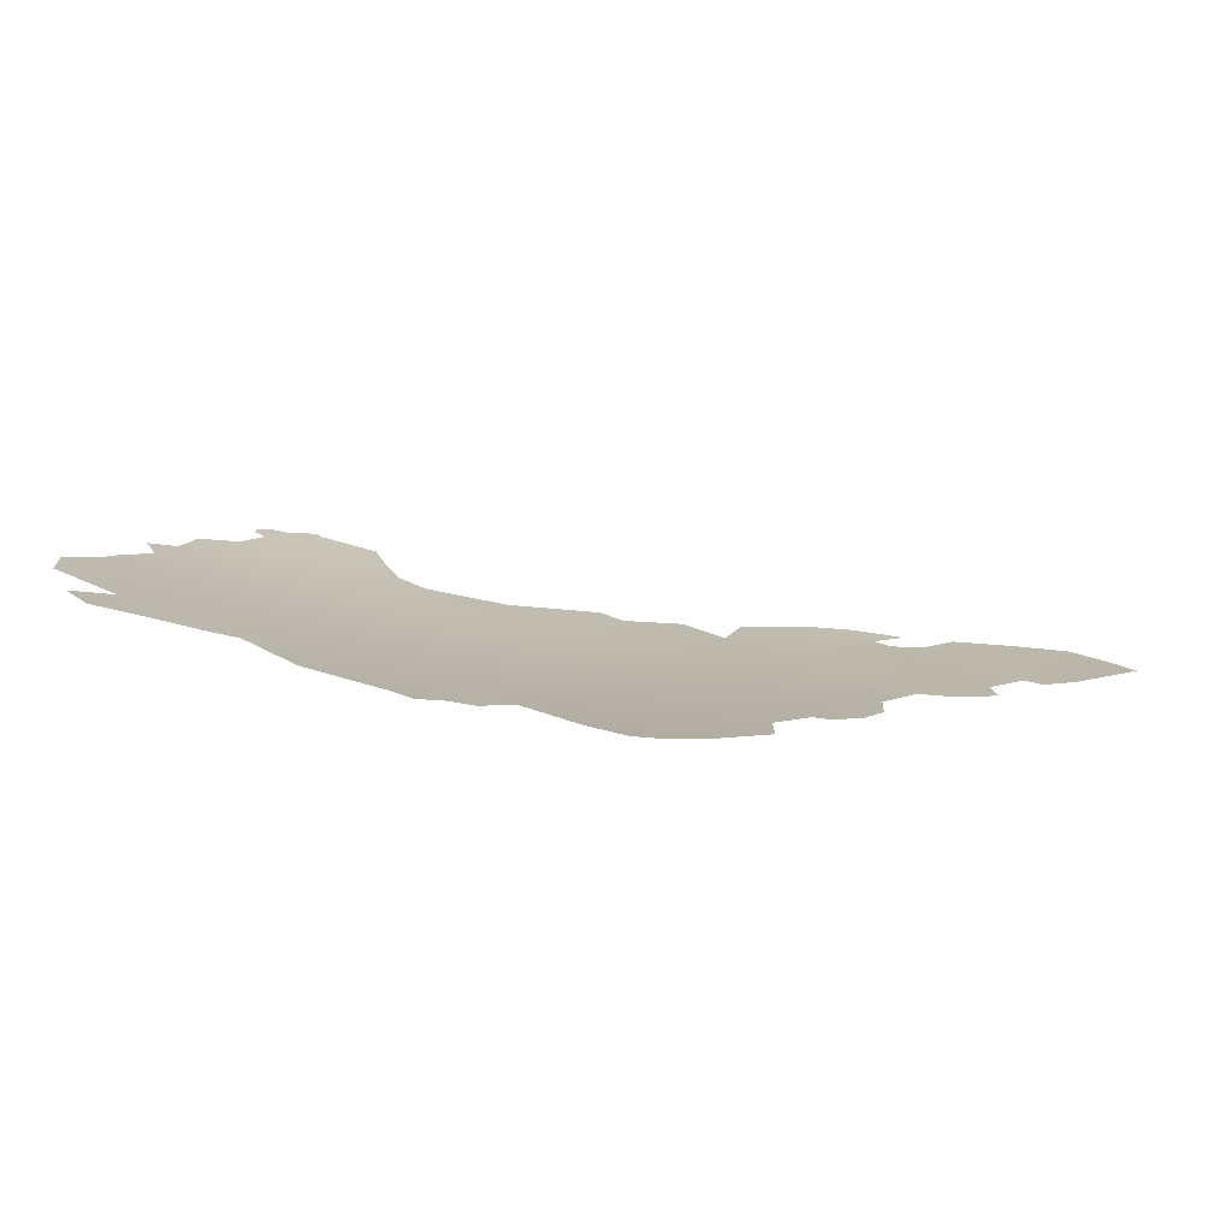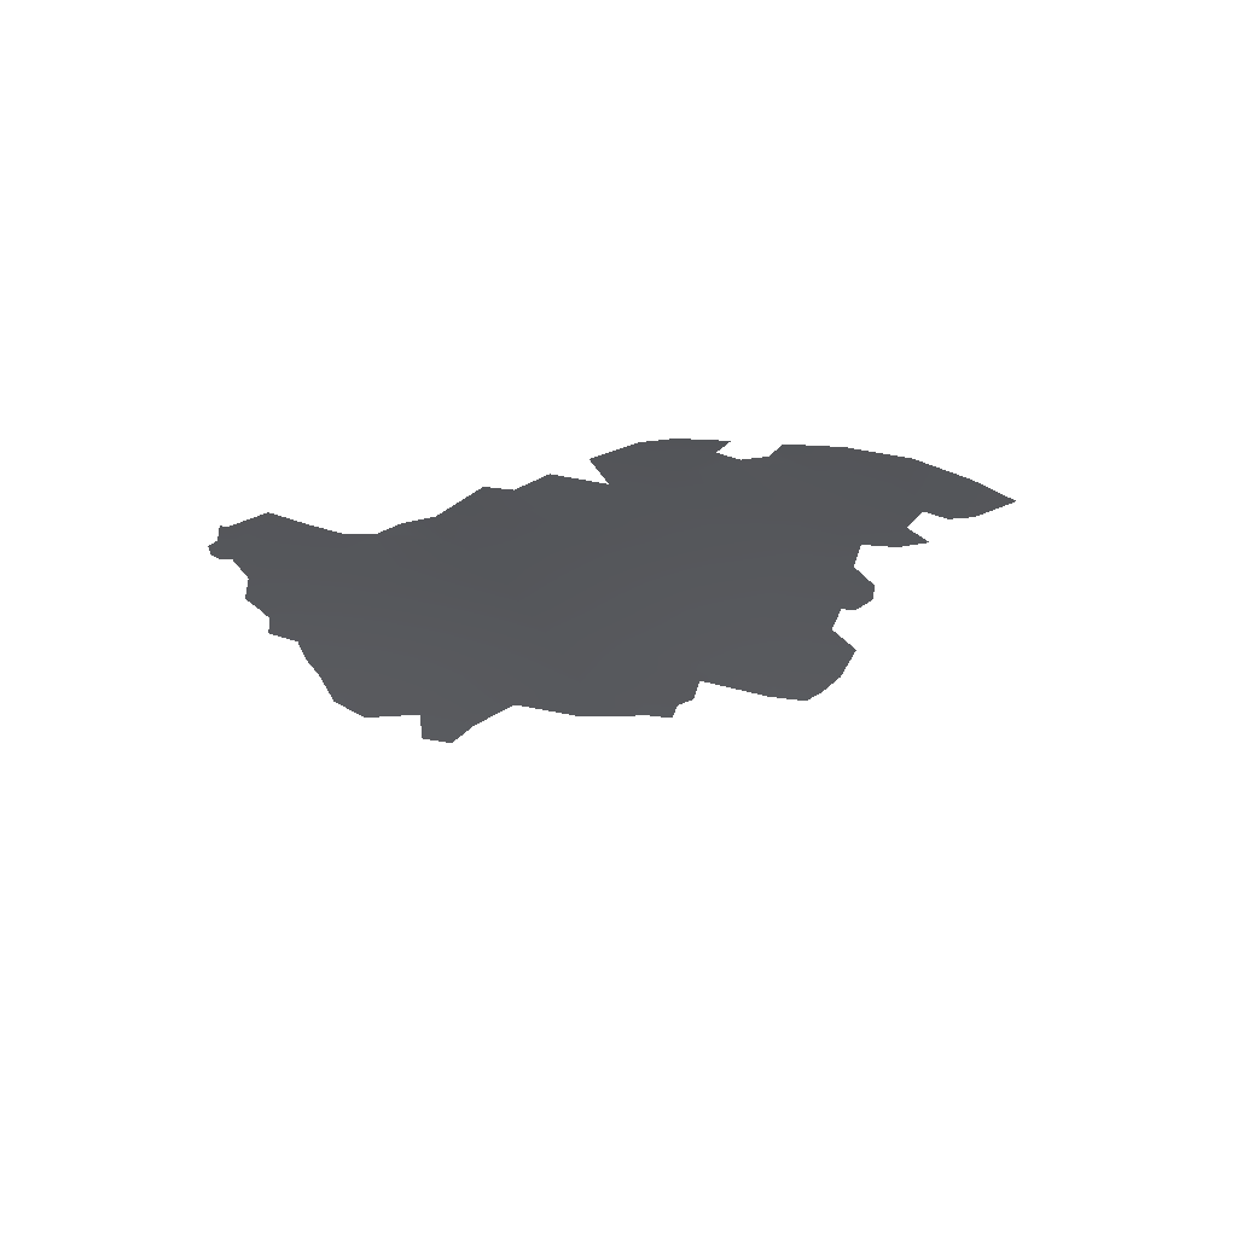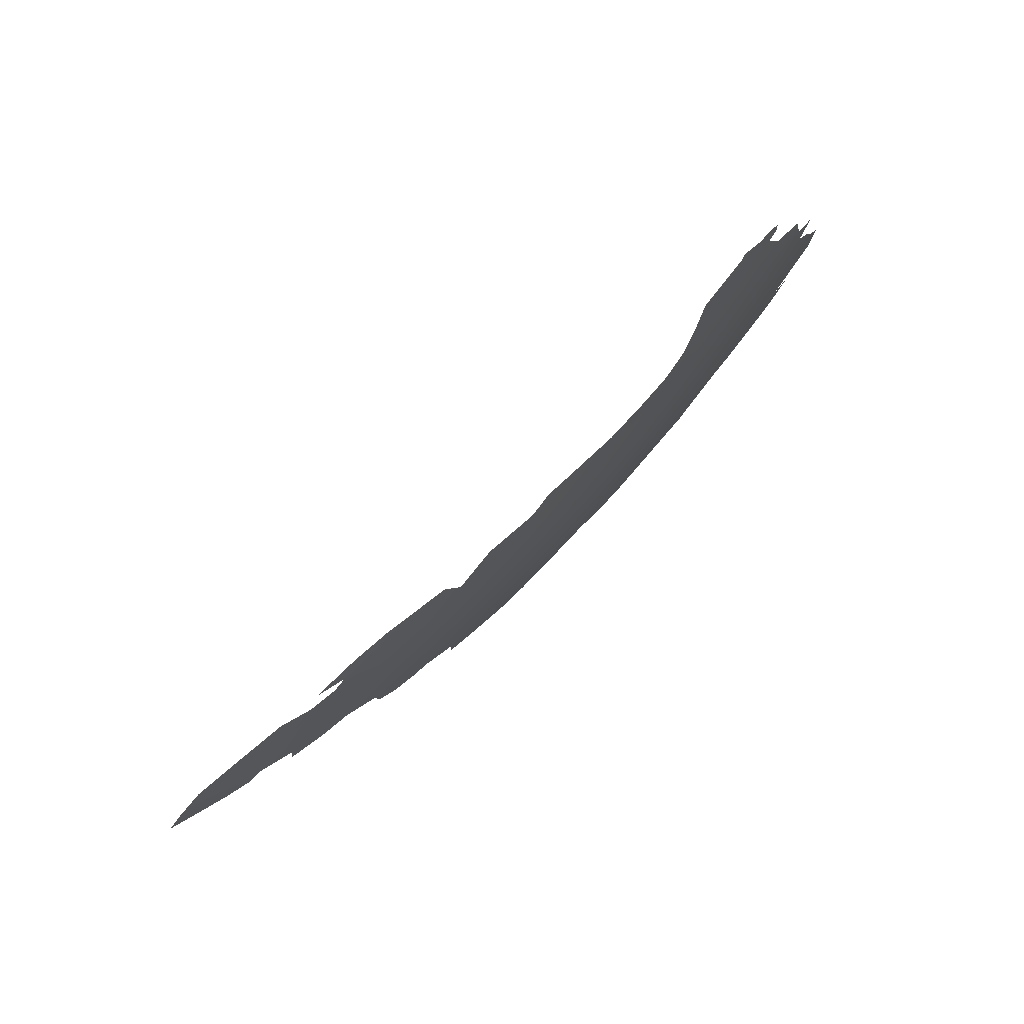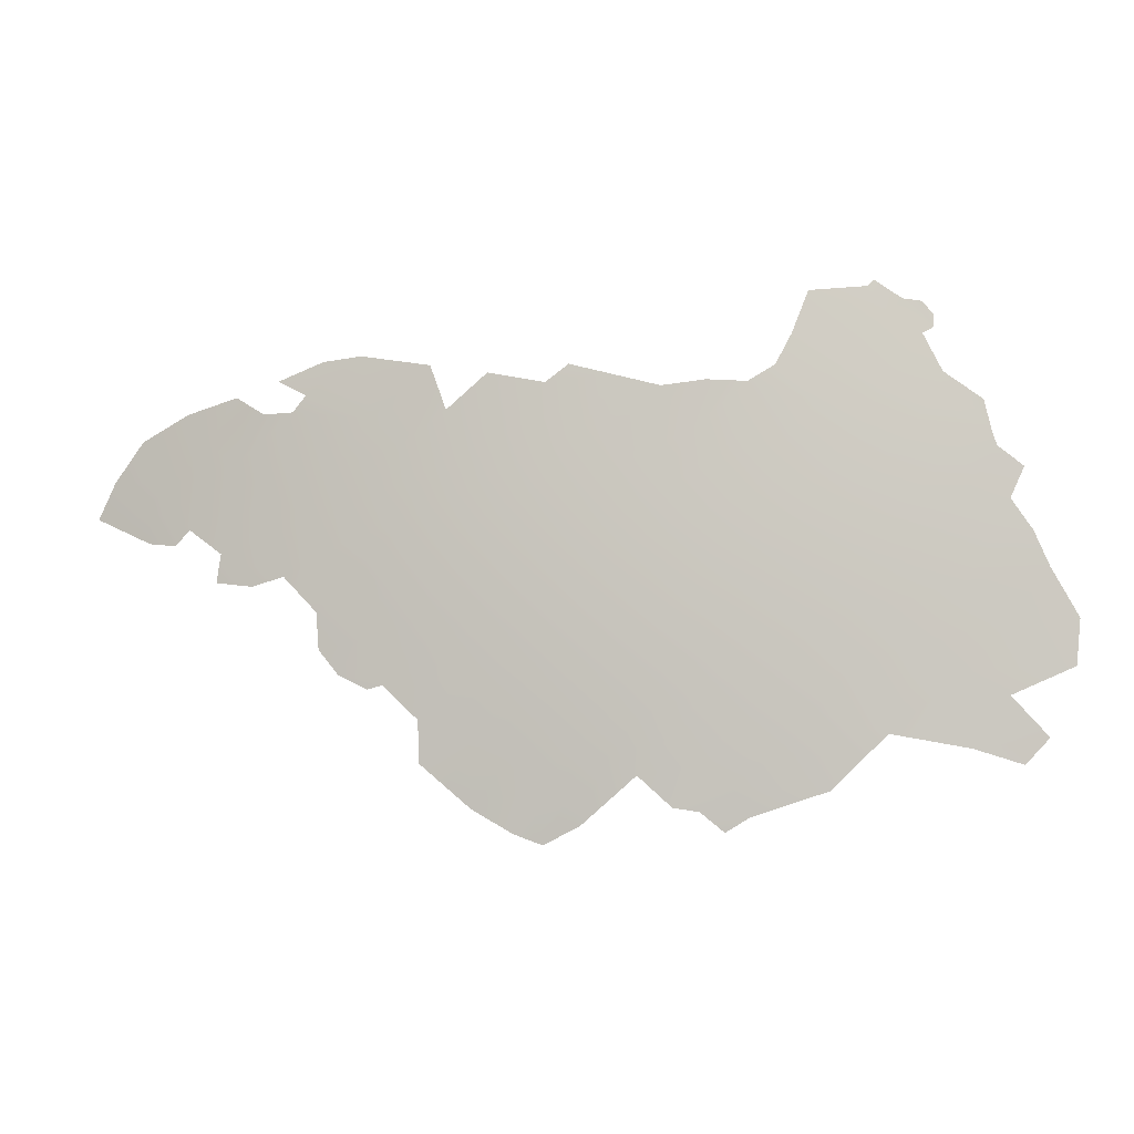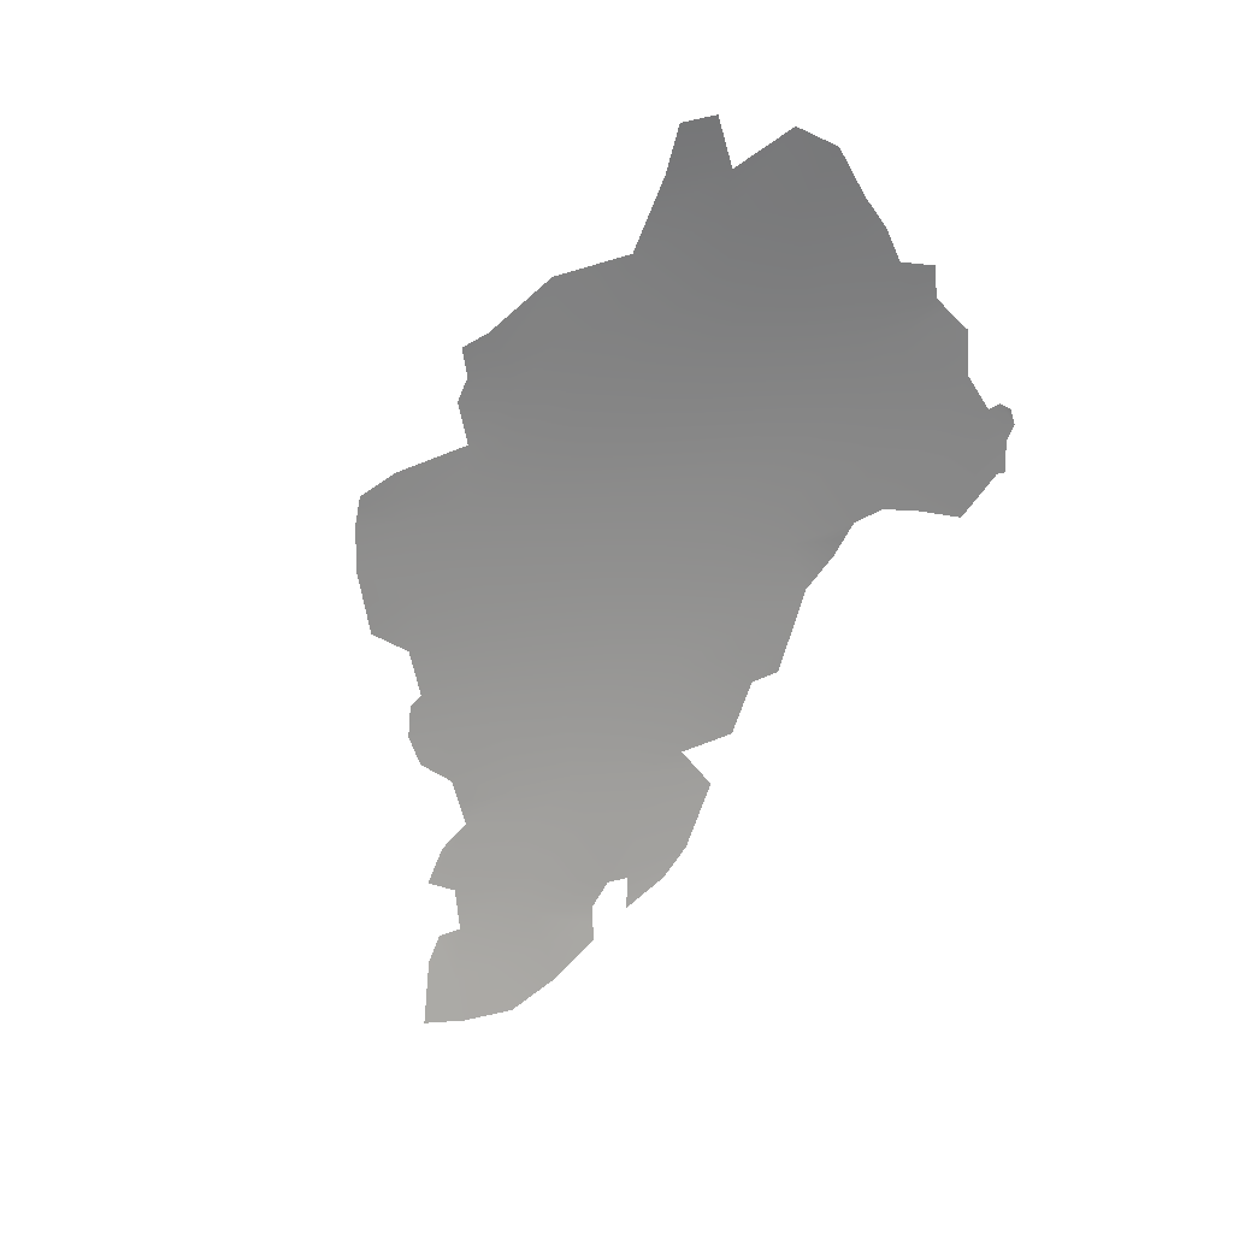
<metadata>
{"format":"obj","ext":"obj","renderer":"f3d","projection":"perspective","resolution":1024,"background":"white","views":[{"elev":-77.4,"azim":156.2,"up":"+Y"},{"elev":-35.9,"azim":-139.4,"up":"+Z"},{"elev":78.3,"azim":-60.6,"up":"+Y"},{"elev":-4.9,"azim":-4.9,"up":"+Y"},{"elev":-52.1,"azim":58.2,"up":"+Z"}]}
</metadata>
<code>
o worldMap
v -9.043 0.9444 18.01
v -9.239 1.182 17.91
v -9.574 0.8591 17.77
v -9.411 0.4251 17.87
v -5.621 -0.6103 19.19
v -5.859 -0.412 19.13
v -6.157 -0.8121 19.04
v -5.913 -1.007 19.1
v -6.328 -0.0138 19.01
v -6.535 0.1656 18.95
v -6.845 -0.2515 18.85
v -6.641 -0.4238 18.91
v -6.195 -1.384 19
v -6.451 -1.197 18.94
v -6.745 -1.572 18.83
v -6.473 -1.755 18.9
v -7.193 -0.6585 18.73
v -7.619 -1.056 18.57
v -7.462 -1.21 18.62
v -6.997 -0.8202 18.79
v -7.877 1.322 18.46
v -8.419 1.544 18.25
v -8.529 1.403 18.21
v -8.155 0.9514 18.37
v -8.402 0.4809 18.29
v -8.768 0.759 18.13
v -9.133 0.209 17.99
v -8.592 -0.000303 18.23
v -7.114 0.6633 18.76
v -7.383 0.8763 18.66
v -7.625 0.4383 18.59
v -7.383 0.2297 18.68
v -7.671 -0.1749 18.58
v -7.926 0.0449 18.48
v -8.311 -0.3056 18.34
v -7.96 -0.5597 18.47
v -4.887 -1.213 19.34
v -5.159 -0.9853 19.29
v -5.443 -1.353 19.2
v -5.184 -1.566 19.25
v -7.952 1.86 18.4
v -8.271 1.827 18.28
v -8.658 1.675 18.14
v -7.596 1.09 18.58
v -7.311 1.562 18.66
v -7.376 1.752 18.62
v -6.097 -0.2112 19.07
v -5.8 0.2102 19.15
v -6.033 0.4214 19.09
v -5.756 0.9104 19.15
v -5.515 0.6645 19.21
v -5.246 1.155 19.26
v -5.506 1.515 19.19
v -6.89 0.4744 18.83
v -6.6 0.9184 18.91
v -6.845 1.125 18.83
v -6.435 1.57 18.94
v -6.267 1.332 18.99
v -5.918 1.628 19.07
v -6.245 1.718 18.98
v -3.911 1.895 19.48
v -4.315 2.284 19.38
v -4.458 1.923 19.38
v -4.09 1.625 19.47
v -5.395 -0.7947 19.24
v -5.096 -0.3937 19.32
v -5.321 -0.2045 19.27
v -4.588 -1.469 19.39
v -4.292 -1.145 19.46
v -4.587 -0.8376 19.41
v -5.025 0.2099 19.34
v -4.795 0.009397 19.39
v -4.502 0.4119 19.44
v -4.744 0.6422 19.39
v -4.29 -0.4448 19.48
v -4.016 -0.7826 19.52
v -3.731 -0.2944 19.58
v -3.997 -0.028 19.54
v -3.501 -1.371 19.59
v -3.073 -1.448 19.65
v -2.78 -1.023 19.7
v -3.127 -0.8359 19.66
v -2.897 1.114 19.69
v -3.327 1.376 19.61
v -3.521 1.15 19.59
v -3.22 0.9246 19.65
v -4.189 -1.784 19.45
v -4.954 -1.749 19.29
v -4.811 -1.995 19.3
v -3.735 -1.33 19.55
v -3.445 -0.6158 19.62
v -2.643 0.8114 19.73
v -2.855 0.9811 19.7
v -3.009 0.736 19.68
v -2.759 0.5529 19.72
v -6.402 -0.615 18.98
v -6.717 -1.005 18.87
v -7.036 -1.389 18.75
v -5.56 0.000597 19.21
v -5.272 0.4375 19.28
v -5.011 0.9302 19.32
v -9.759 0.3174 17.7
v -9.531 0.2899 17.82
v -9.8 0.6123 17.67
v -10 0.4363 17.58
v -4.814 1.535 19.34
v -4.498 1.07 19.43
v -4.273 1.356 19.46
v -4.593 1.669 19.38
v -2.756 -0.4188 19.72
v -2.257 -0.7908 19.77
v -2.225 -0.4076 19.78
v -2.458 0.004497 19.76
v -4.233 0.79 19.49
v -3.994 1.103 19.52
v -3.151 -0.1339 19.67
v -2.9 0.2389 19.7
v -3.718 0.3501 19.59
v -3.454 0.1234 19.63
v -3.205 0.4601 19.66
v -3.464 0.6692 19.62
v -3.792 1.374 19.54
v -2.582 0.2935 19.74
v -3.417 2.177 19.54
v -3.569 2.203 19.52
v -3.327 1.96 19.57
v -3.32 2.065 19.56
v -3.679 2.078 19.51
v -3.839 2.311 19.46
v -3.607 1.634 19.55
v -3.417 1.911 19.56
v -2.667 -1.576 19.69
v -2.469 -1.359 19.72
v -7.865 0.6637 18.49
v -8.148 0.2496 18.4
v -8.453 -0.1515 18.28
v -7.244 1.368 18.69
v -7.177 0.0414 18.75
v -7.473 -0.3978 18.64
v -7.757 -0.9207 18.53
v -6.711 0.3189 18.89
v -6.418 0.759 18.97
v -6.119 1.196 19.04
v -5.818 1.601 19.1
v -4.967 1.544 19.31
v -3.985 0.5725 19.54
v -4.262 0.2047 19.49
v -3.953 -1.548 19.5
v -5.682 -1.182 19.15
v -5.962 -1.541 19.06
v -6.277 -1.898 18.95
v -6.152 -2.072 18.97
v -5.705 -1.662 19.12
v -4.86 -0.5921 19.37
v -4.559 -0.1933 19.43
v -3.738 0.8881 19.57
v -2.949 1.358 19.67
v -3.266 1.593 19.61
v -10.08 0.8664 17.53
v -9.839 1.213 17.63
v -7.026 -1.939 18.72
v -6.687 -2.139 18.81
v -9.169 -0.037 17.98
v -8.86 -0.0778 18.12
v -8.289 -0.6212 18.34
v -8.12 -0.8355 18.4
v -7.454 -1.566 18.61
v -7.222 -1.768 18.67
v -7.88 -0.9547 18.49
v -6.535 -2.196 18.85
v -9.017 1.555 17.99
v -9.441 1.43 17.81
v -8.899 1.478 18.05
v -7.332 -0.534 18.69
v -7.011 -0.107 18.8
v -5.424 -1.921 19.18
v -5.209 -1.953 19.22
v -5.009 -2.12 19.25
v -8.774 1.396 18.11
v -6.906 1.67 18.78
v -5.965 1.072 19.09
v -6.242 0.6044 19.02
v -7.685 -0.9909 18.55
v -5.725 1.575 19.12
v -10.23 0.5486 17.46
v -3.791 2.364 19.46
v -5.147 1.555 19.28
v -6.447 -2.23 18.87
f 1 2 3 4
f 5 6 7 8
f 9 10 11 12
f 13 14 15 16
f 17 18 19 20
f 21 22 23 24
f 25 26 27 28
f 29 30 31 32
f 33 34 35 36
f 37 38 39 40
f 22 41 42 43
f 21 44 45 46
f 9 47 48 49
f 50 51 52 53
f 29 54 55 56
f 57 58 59 60
f 61 62 63 64
f 5 65 66 67
f 37 68 69 70
f 71 72 73 74
f 75 76 77 78
f 79 80 81 82
f 83 84 85 86
f 87 68 88 89
f 90 79 82 91
f 92 93 94 95
f 6 47 96 7
f 97 98 15 14
f 6 5 67 99
f 100 71 74 101
f 102 103 104 105
f 106 107 108 109
f 110 111 112 113
f 107 114 115 108
f 116 110 113 117
f 118 119 120 121
f 109 108 64 63
f 108 115 122 64
f 117 113 123 95
f 121 120 94 86
f 124 125 126 127
f 62 61 128 129
f 61 130 131 128
f 80 132 133 81
f 30 44 134 31
f 135 136 35 34
f 30 29 56 137
f 54 29 32 138
f 139 33 36 140
f 54 141 142 55
f 143 144 59 58
f 106 145 52 101
f 118 146 147 78
f 116 119 77 91
f 111 110 82 81
f 110 116 91 82
f 107 106 101 74
f 26 1 4 27
f 21 46 41 22
f 68 87 148 69
f 76 90 91 77
f 68 37 40 88
f 93 83 86 94
f 119 116 117 120
f 120 117 95 94
f 119 118 78 77
f 38 65 149 39
f 150 151 152 153
f 38 37 70 154
f 155 75 78 147
f 84 130 122 85
f 146 118 121 156
f 156 121 86 85
f 83 157 158 84
f 146 114 73 147
f 159 104 3 160
f 161 162 16 15
f 163 164 28 27
f 165 166 36 35
f 167 168 98 19
f 166 169 140 36
f 16 162 170 151
f 171 172 2 173
f 14 13 8 7
f 139 174 175 138
f 26 25 24 23
f 34 33 32 31
f 153 176 40 39
f 177 178 89 88
f 20 97 96 12
f 25 135 134 24
f 33 139 138 32
f 1 26 23 179
f 176 177 88 40
f 13 150 149 8
f 100 51 48 99
f 58 57 56 55
f 155 72 66 154
f 76 75 70 69
f 71 100 99 67
f 57 180 137 56
f 50 181 182 49
f 90 76 69 148
f 75 155 154 70
f 10 141 175 11
f 174 183 18 17
f 10 9 49 182
f 181 50 53 184
f 17 20 12 11
f 181 143 142 182
f 172 160 3 2
f 159 185 105 104
f 104 103 4 3
f 1 179 173 2
f 186 129 128 125
f 125 128 131 126
f 47 6 99 48
f 51 100 101 52
f 47 9 12 96
f 20 19 98 97
f 187 53 52 145
f 161 15 98 168
f 97 14 7 96
f 51 50 49 48
f 44 30 137 45
f 44 21 24 134
f 135 25 28 136
f 135 34 31 134
f 141 10 182 142
f 181 184 144 143
f 174 17 11 175
f 141 54 138 175
f 174 139 140 183
f 143 58 55 142
f 65 38 154 66
f 72 155 147 73
f 114 146 156 115
f 115 156 85 122
f 130 84 158 131
f 65 5 8 149
f 13 16 151 150
f 130 61 64 122
f 114 107 74 73
f 188 152 151 170
f 150 153 39 149
f 72 71 67 66

</code>
